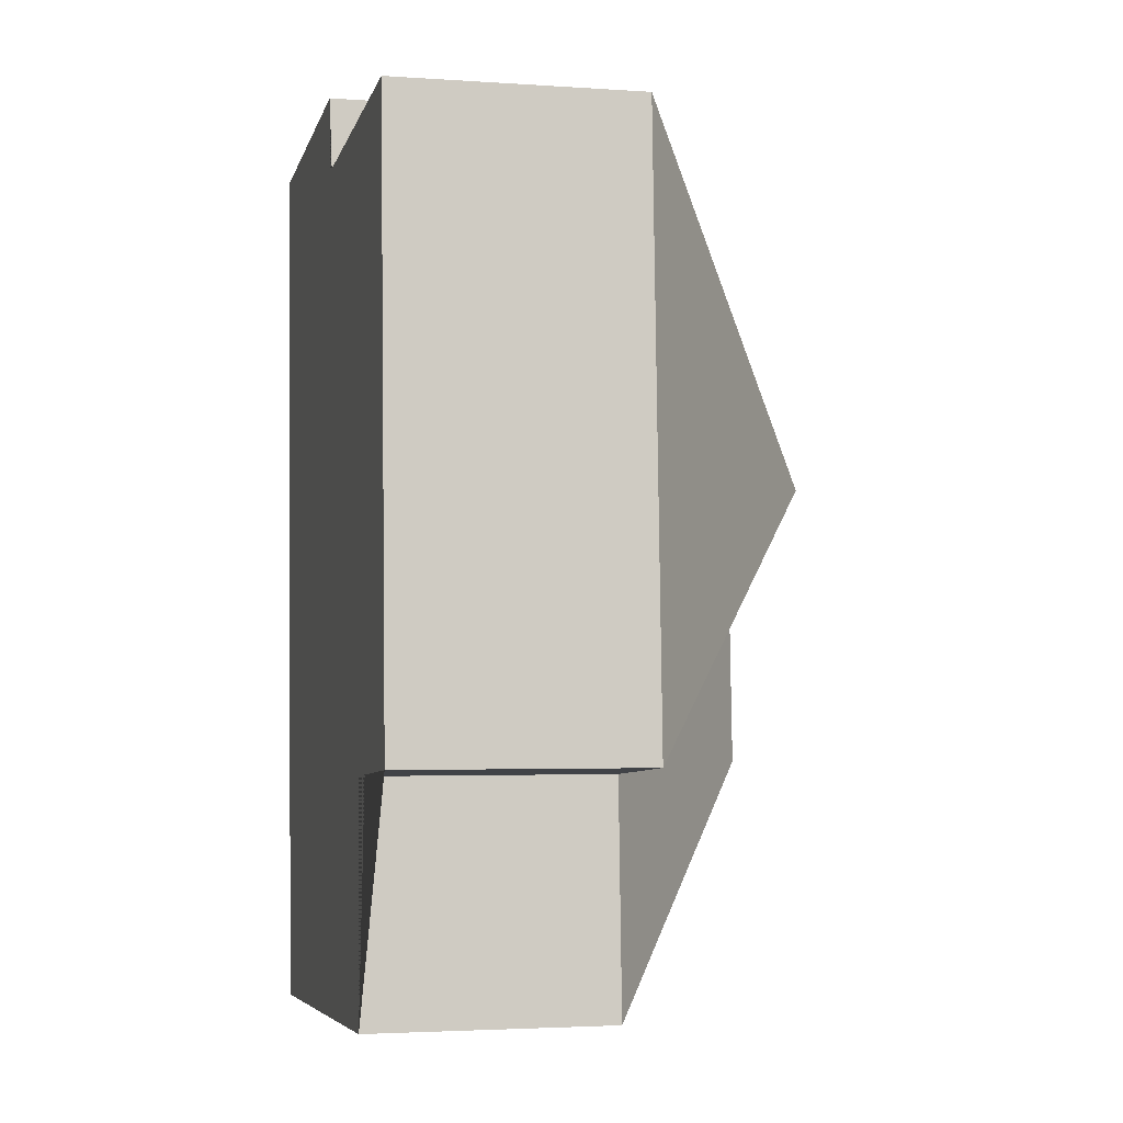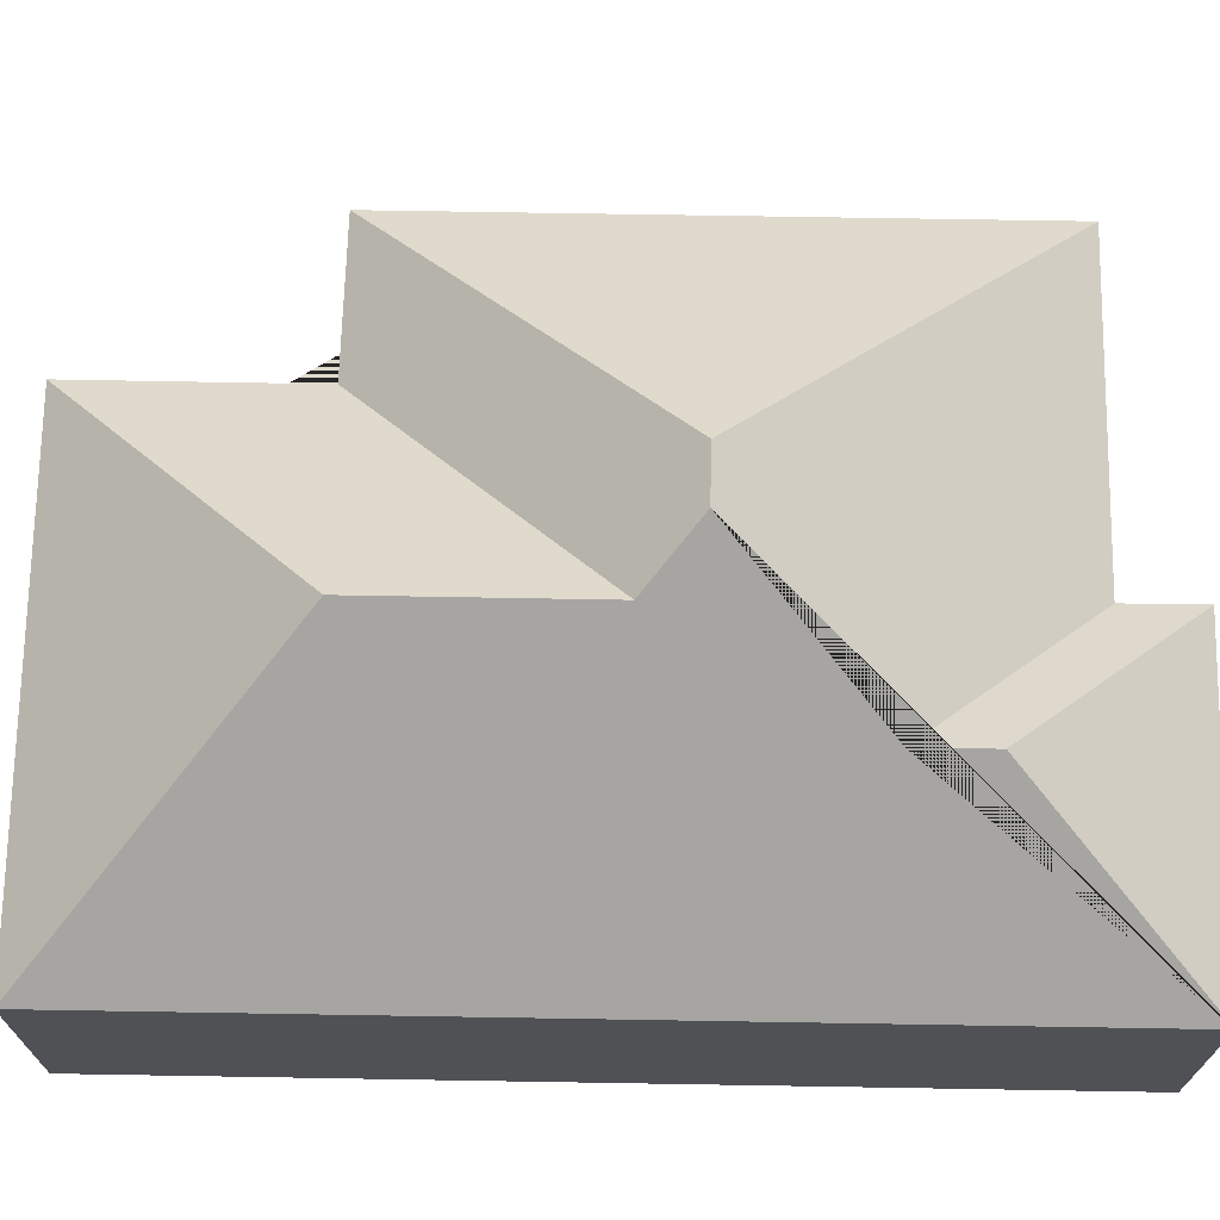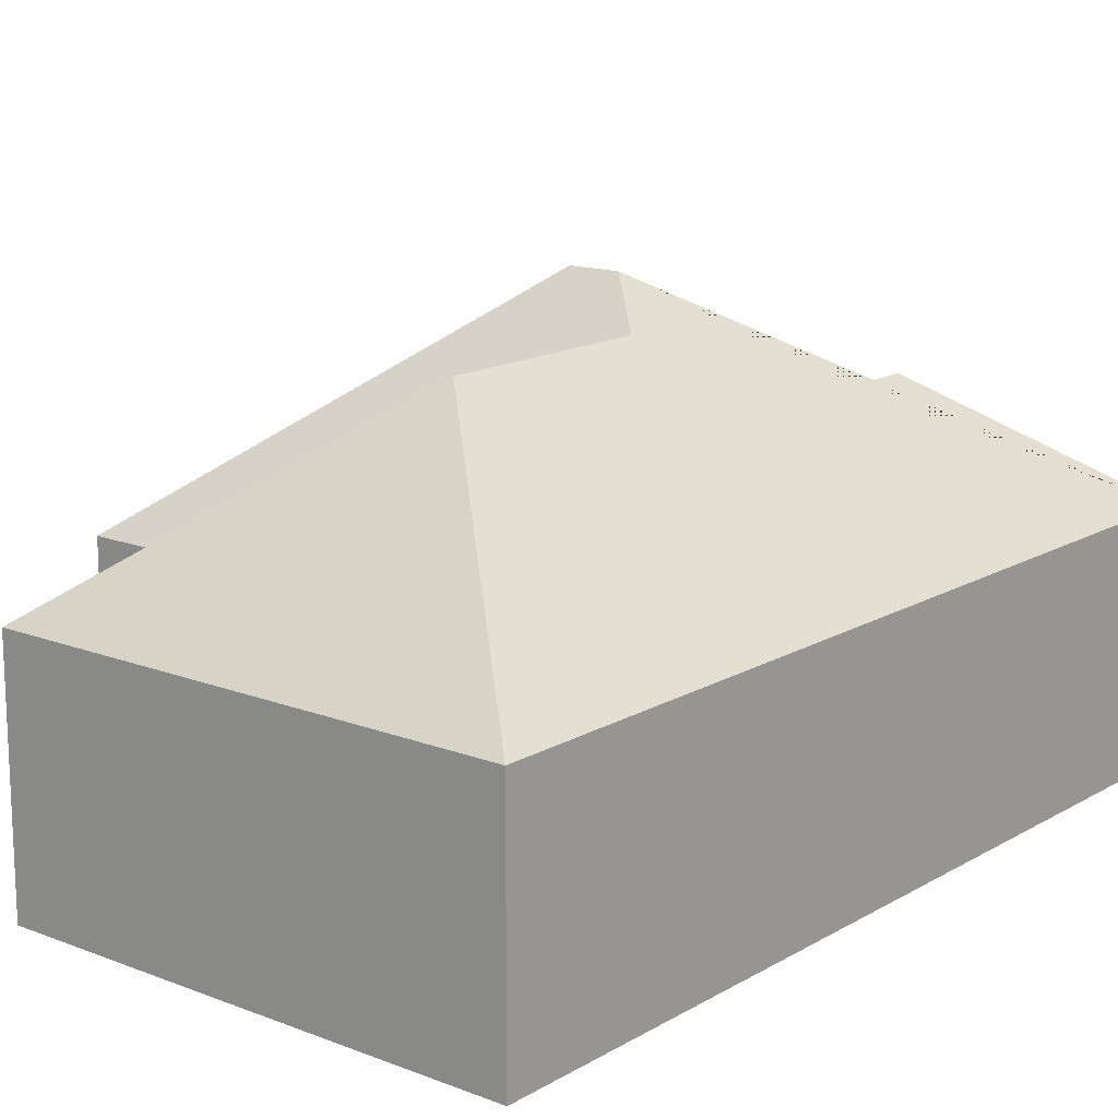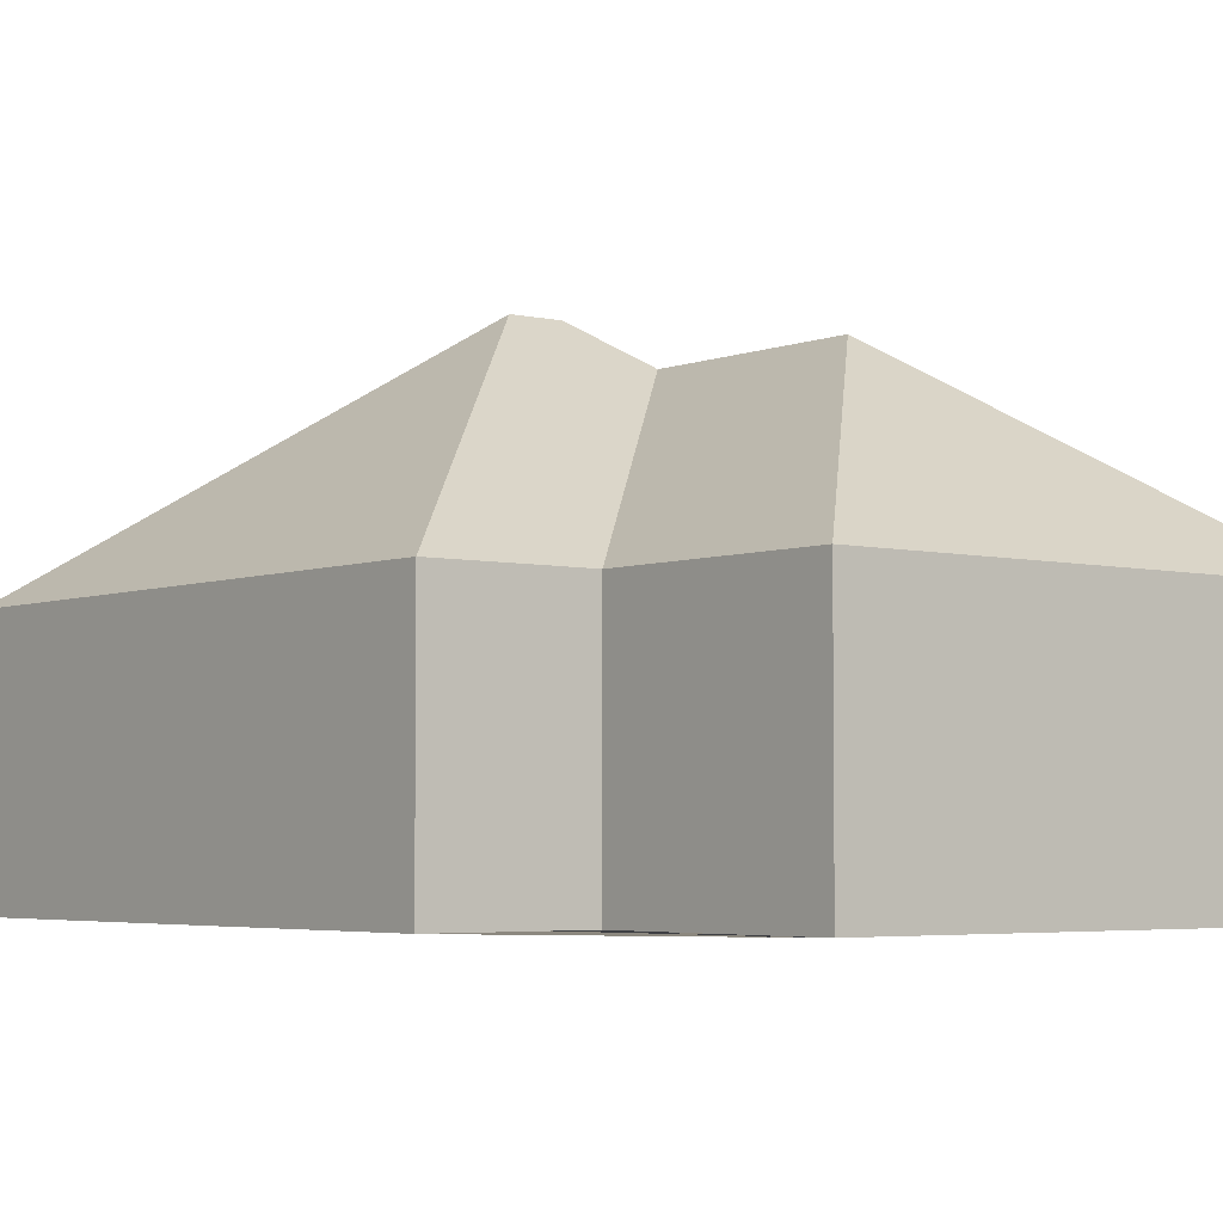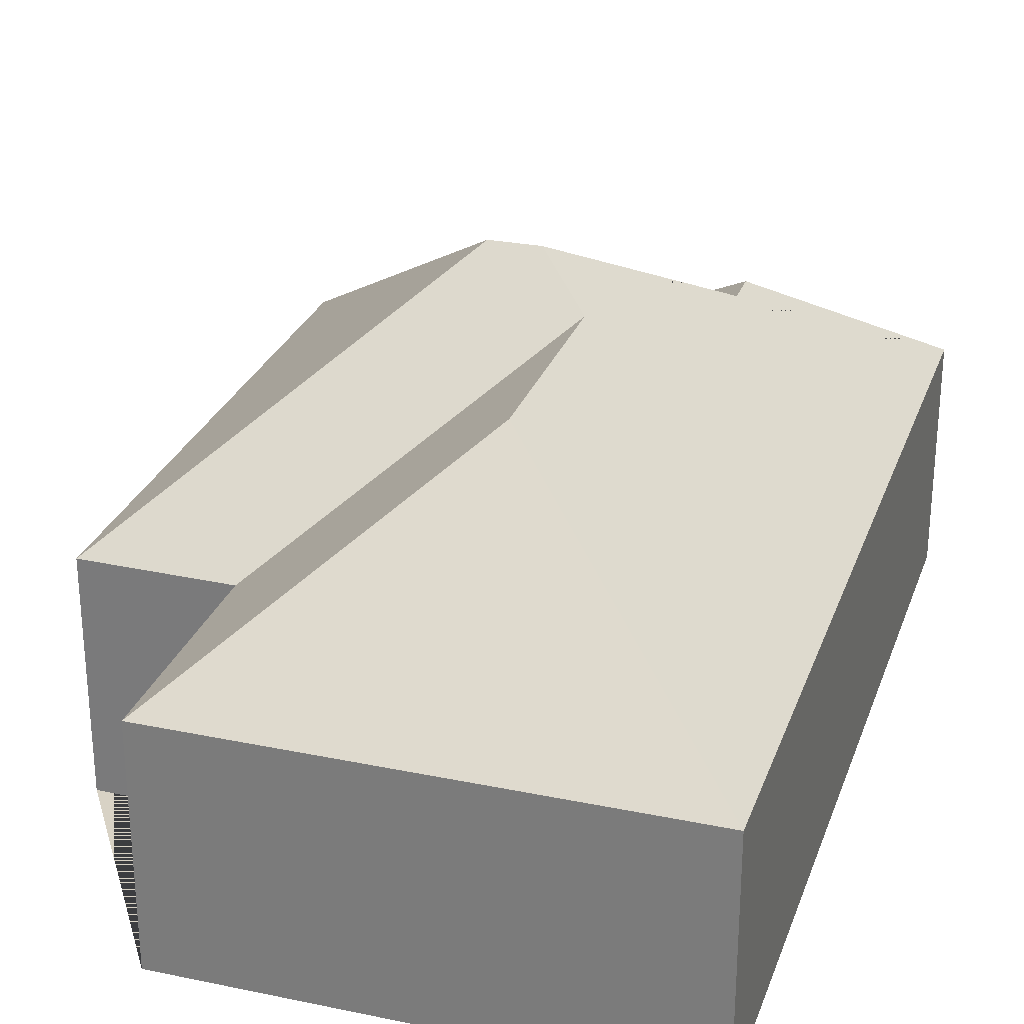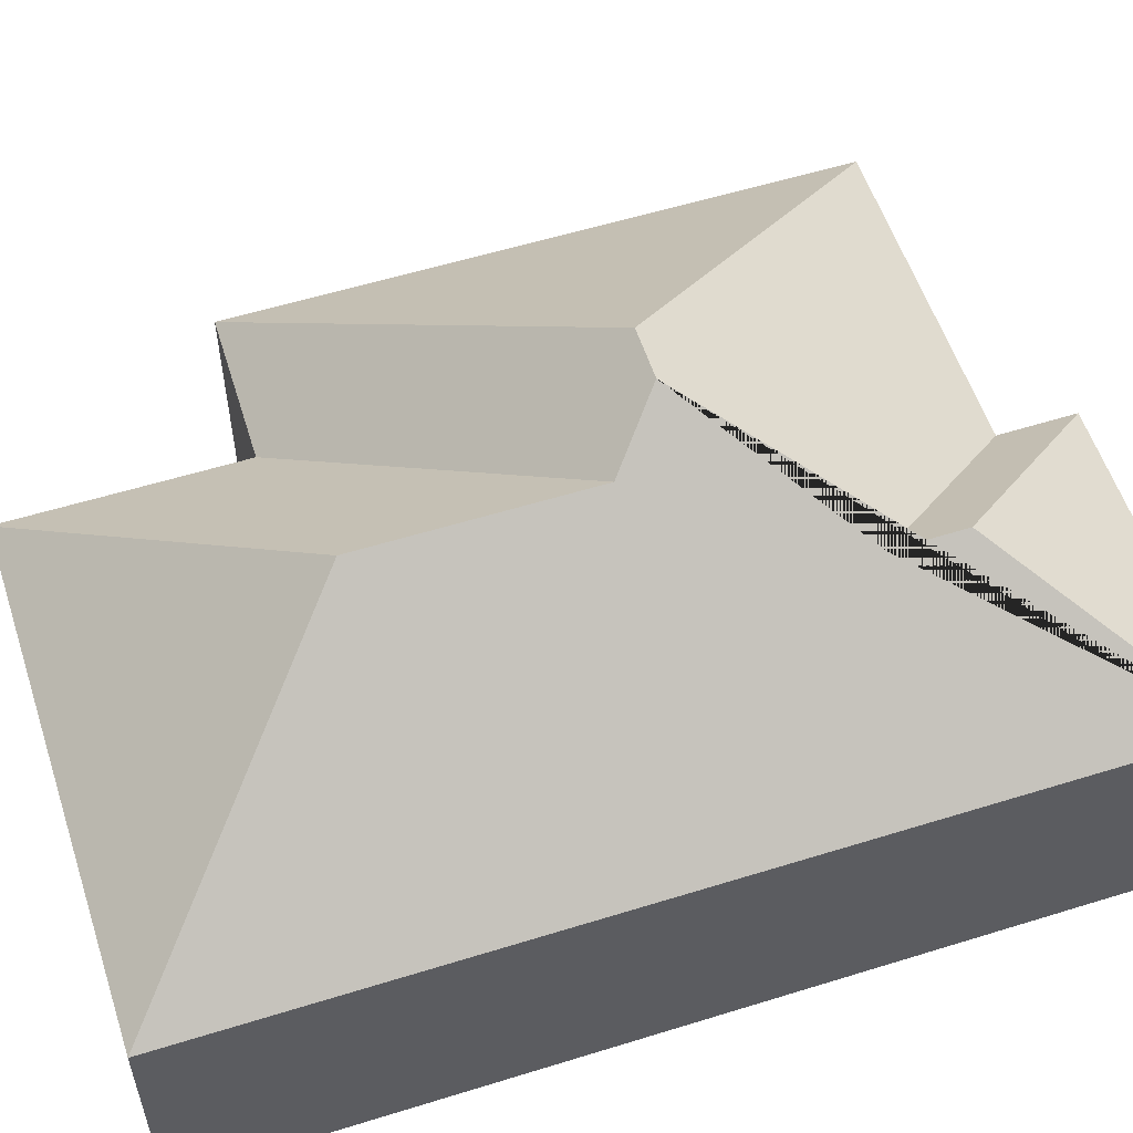
<metadata>
{"format":"obj","ext":"obj","renderer":"f3d","projection":"perspective","resolution":1024,"background":"white","views":[{"elev":-3.0,"azim":76.6,"up":"+Z"},{"elev":70.5,"azim":-92.1,"up":"+Y"},{"elev":15.1,"azim":-143.7,"up":"+Y"},{"elev":-4.2,"azim":138.2,"up":"+Y"},{"elev":27.7,"azim":-165.5,"up":"+Y"},{"elev":56.3,"azim":-111.1,"up":"+Y"}]}
</metadata>
<code>
o CG10_500_033058_0035
v 180.5 75 -291
v 25.73 75 -299.3
v 176.7 75 -220.4
v 223.5 75 -217.1
v 101.6 132.7 -219.4
v 97.9 132.7 -152
v 114 145 -135.1
v 130 144.9 -134.1
v 68.19 113.6 -93.51
v 67.03 113.6 -71.29
v 113.5 75 -37.37
v 213.6 75 -32.34
v 112.3 75 -13.92
v 10.74 75 -19.37
v 180.5 0 -291
v 25.73 0 -299.3
v 10.74 0 -19.37
v 112.3 0 -13.92
v 113.5 0 -37.37
v 213.6 0 -32.34
v 223.5 0 -217.1
v 176.7 0 -220.4
f 14 13 10
f 13 11 9 10
f 11 12 8 7 9
f 12 4 8
f 4 3 6 7 8
f 3 1 5 6
f 5 1 2
f 14 10 9 7 6 5 2
f 15 16 17 18 19 20 21 22
f 1 15 16 2
f 2 16 17 14
f 14 17 18 13
f 13 18 19 11
f 11 19 20 12
f 12 20 21 4
f 4 21 22 3
f 3 22 15 1

</code>
